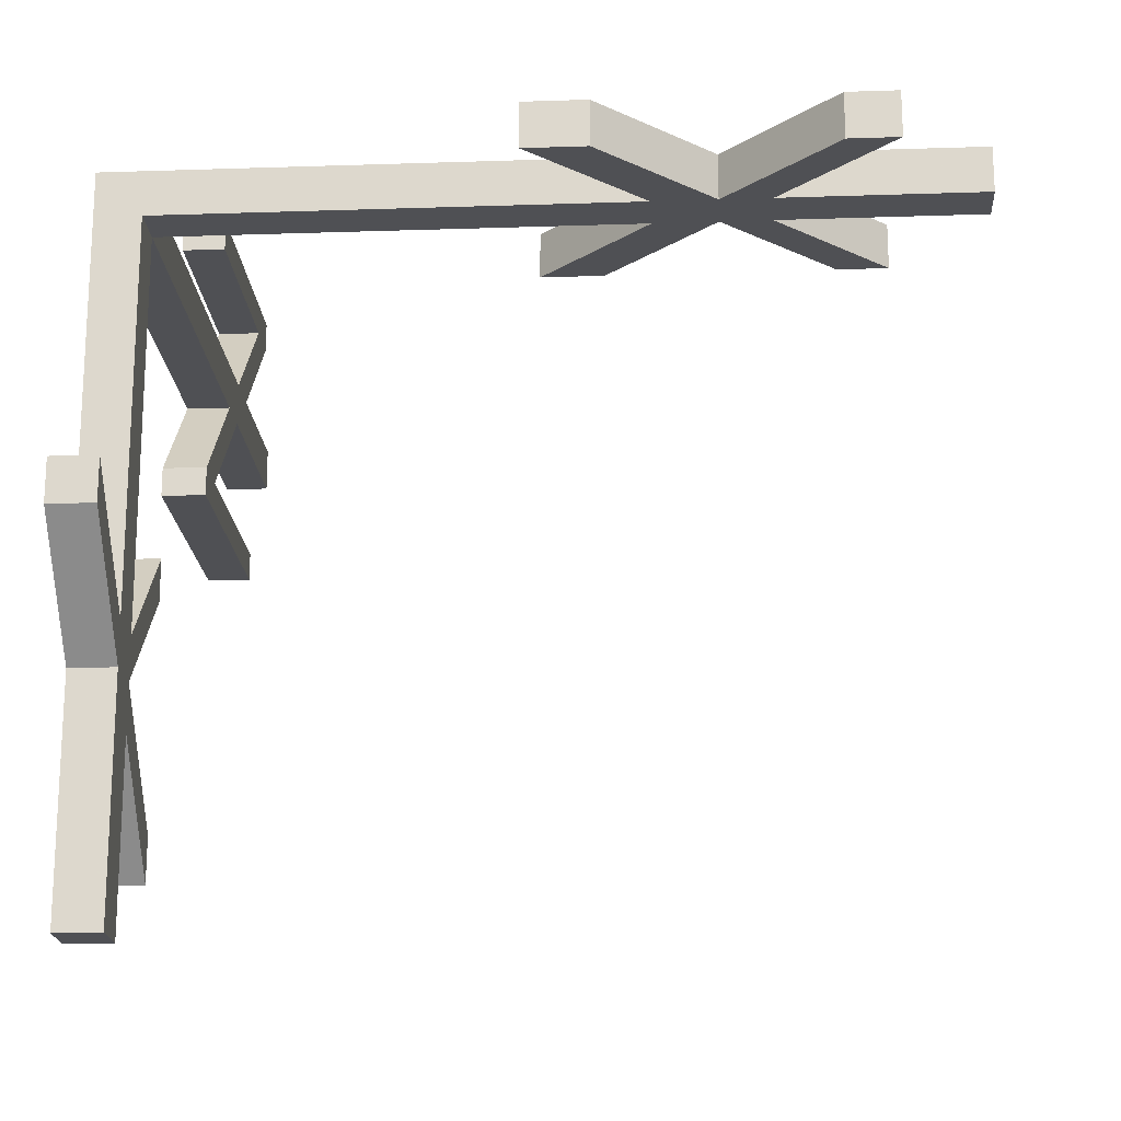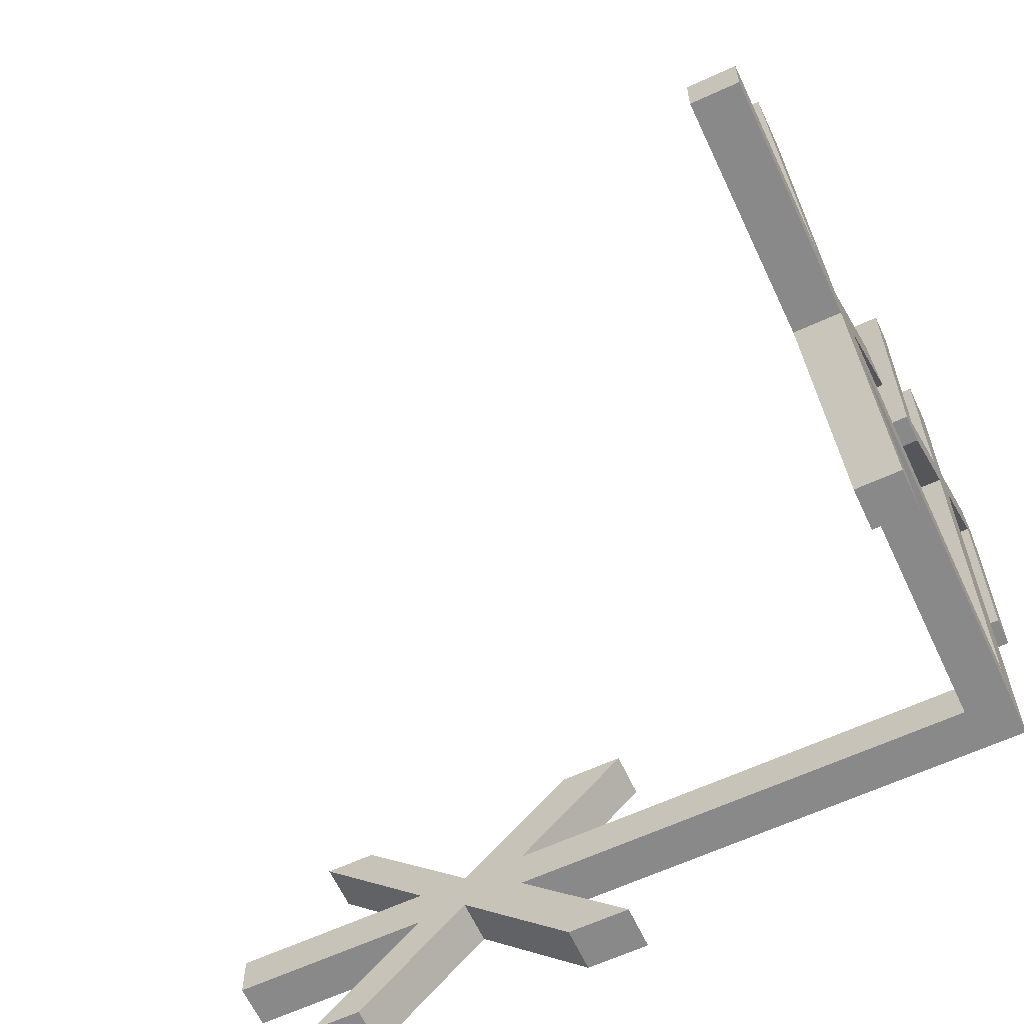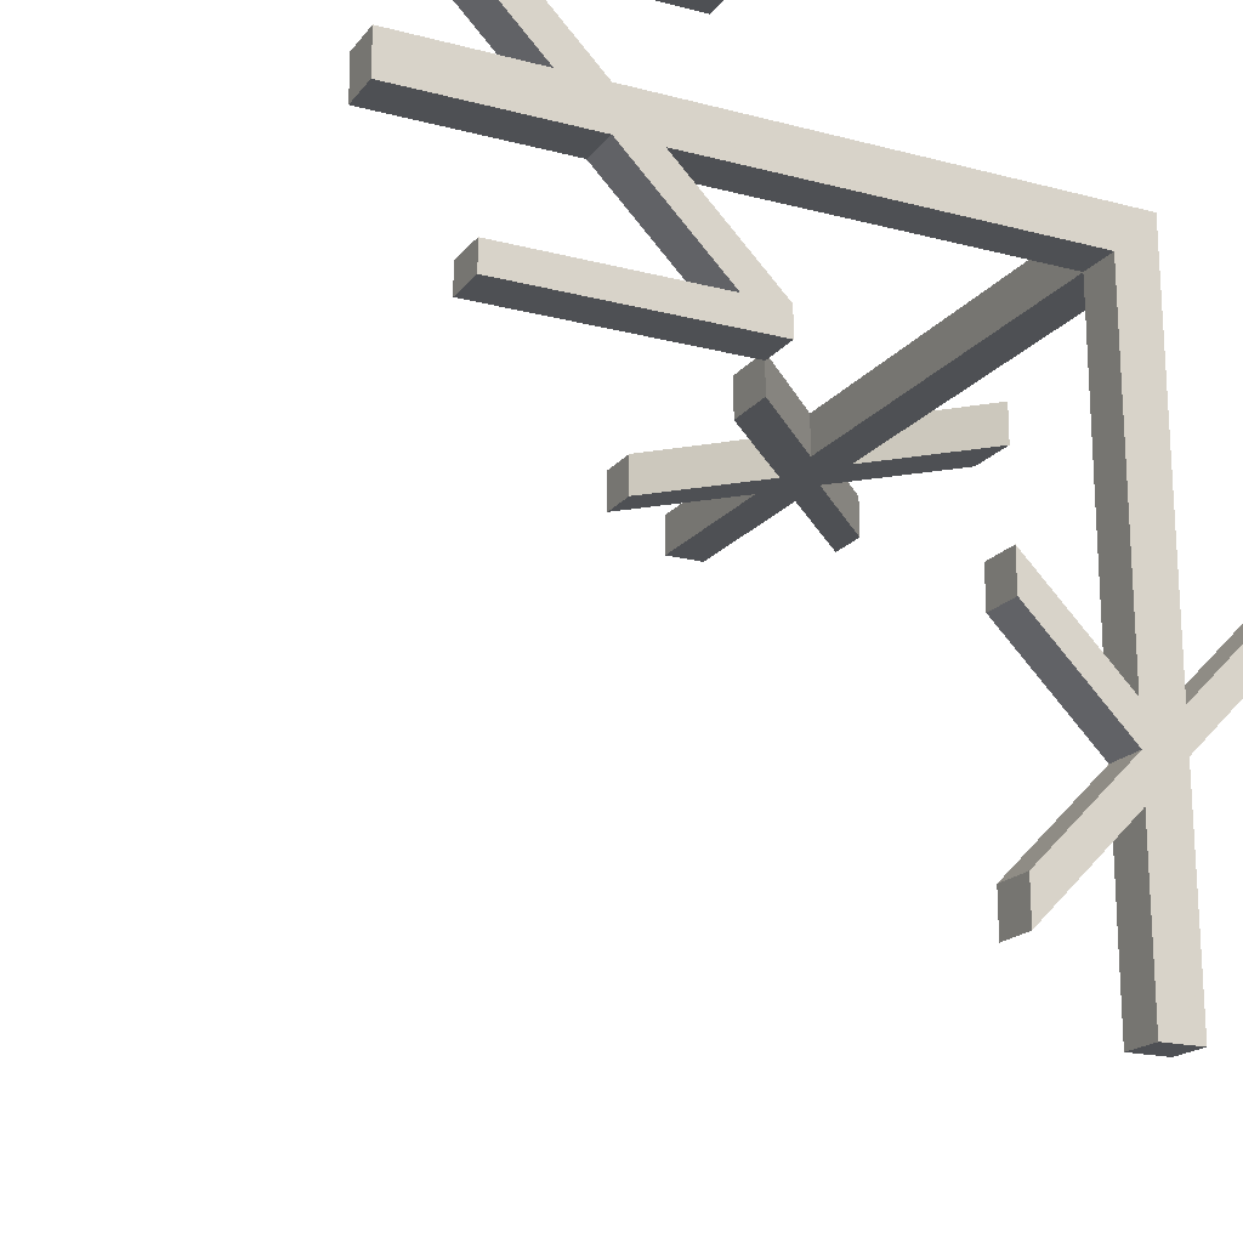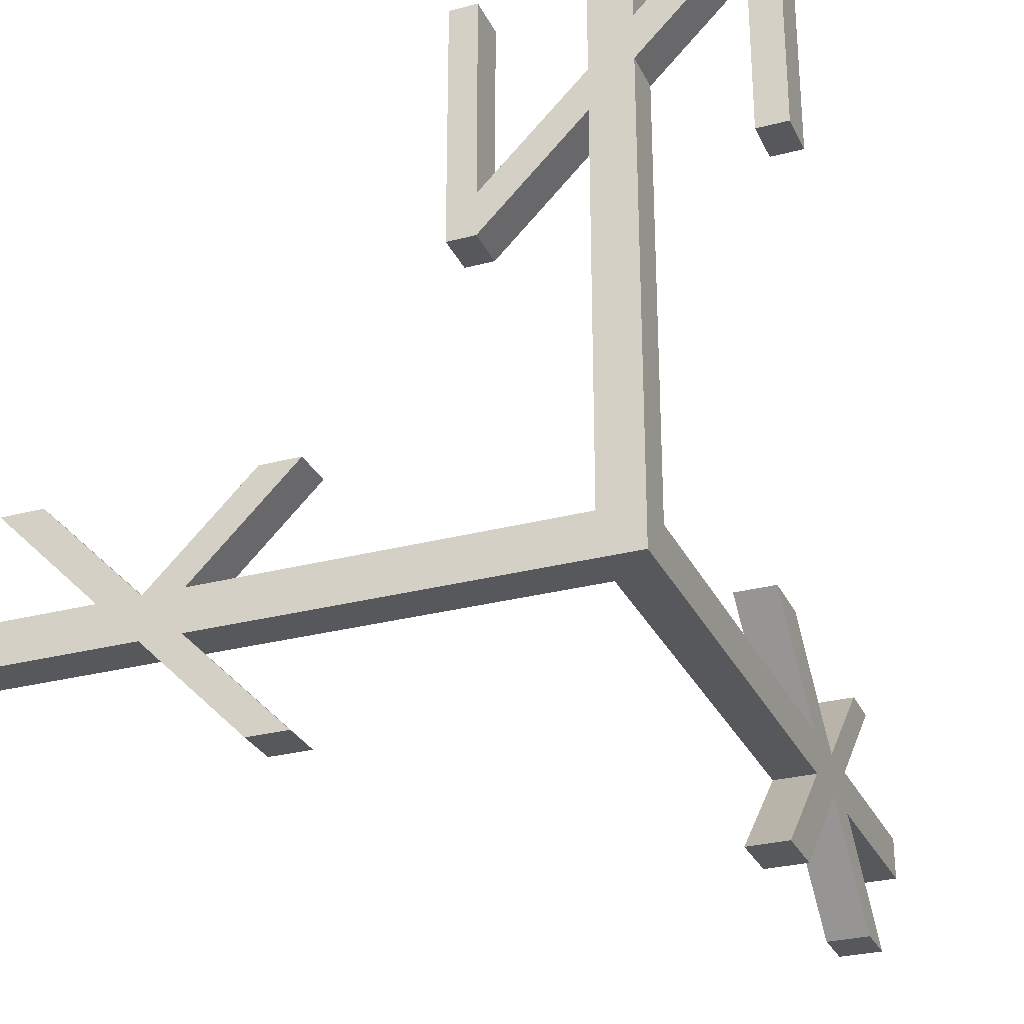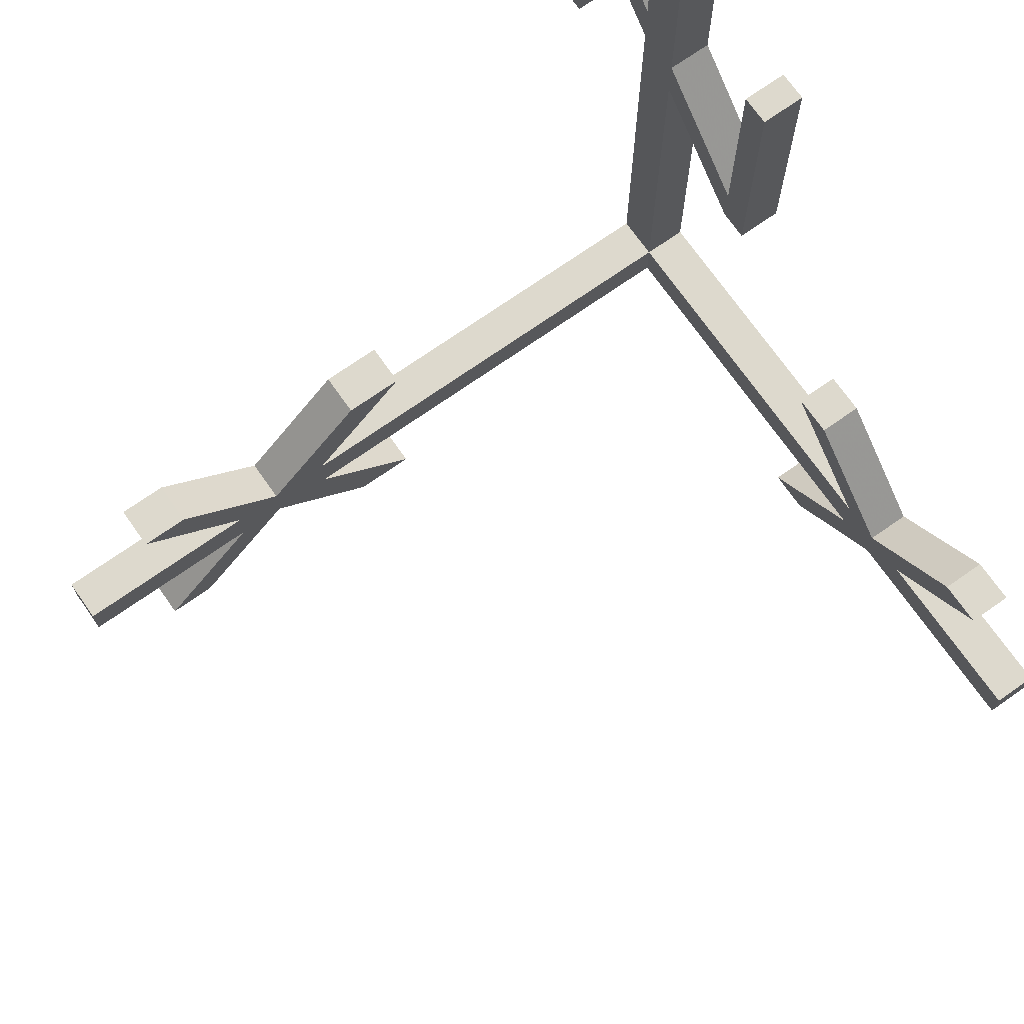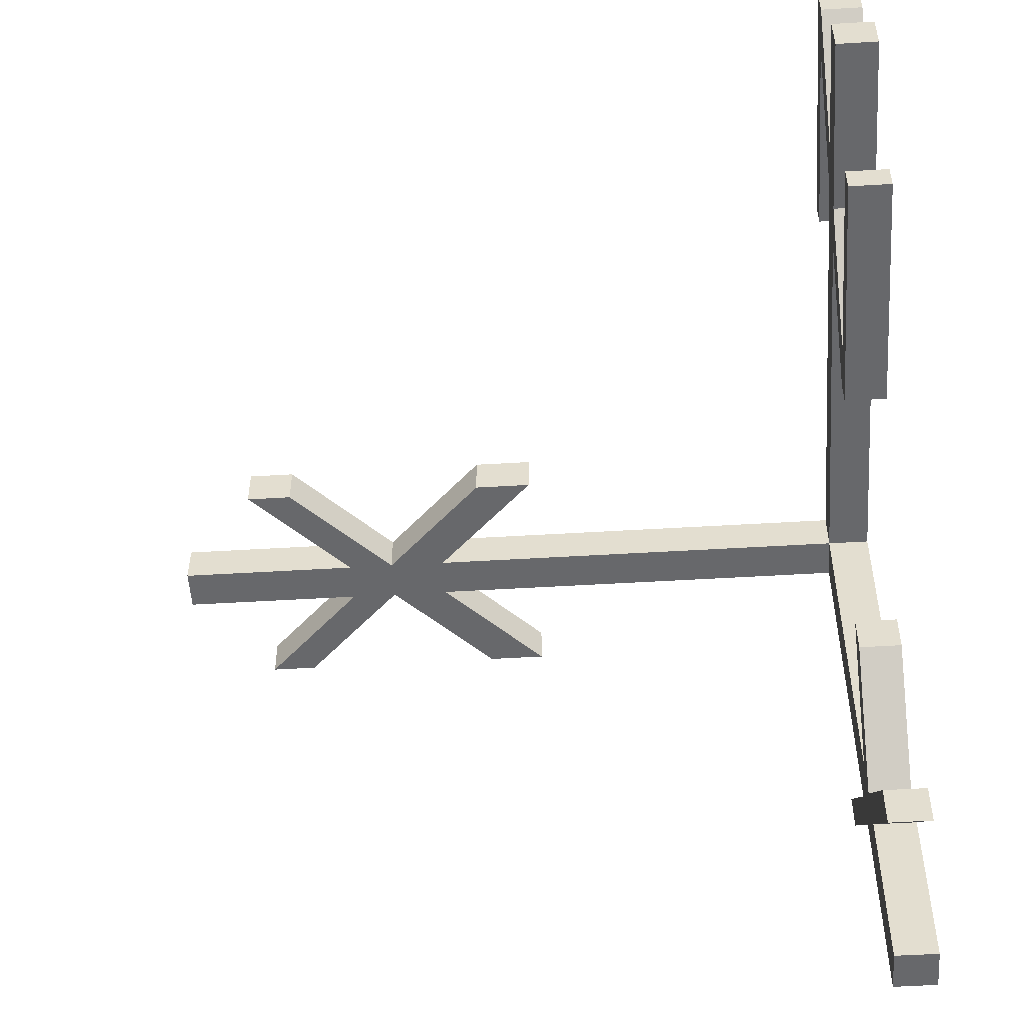
<metadata>
{"format":"obj","ext":"obj","renderer":"f3d","projection":"perspective","resolution":1024,"background":"white","views":[{"elev":-19.2,"azim":3.6,"up":"+Z"},{"elev":-63.2,"azim":-155.1,"up":"+Y"},{"elev":-18.9,"azim":-116.3,"up":"+Z"},{"elev":-28.6,"azim":-68.4,"up":"+Y"},{"elev":72.0,"azim":144.9,"up":"+Y"},{"elev":-52.5,"azim":-176.3,"up":"+Z"}]}
</metadata>
<code>
o Cube_Cube.001
v -0.205 -0.205 0.205
v -0.205 0.205 0.205
v -0.205 -0.205 -0.205
v -0.205 0.205 -0.205
v 0.205 -0.205 0.205
v 0.205 0.205 0.205
v 0.205 -0.205 -0.205
v 0.205 0.205 -0.205
v -0.205 0.205 -6.205
v -0.205 -0.205 -6.205
v 0.205 -0.205 -6.205
v 0.205 0.205 -6.205
v -0.205 6.205 0.205
v -0.205 6.205 -0.205
v 0.205 6.205 -0.205
v 0.205 6.205 0.205
v 7.205 0.205 -0.205
v 7.205 -0.205 -0.205
v 7.205 -0.205 0.205
v 7.205 0.205 0.205
v 4.405 0.205 0.205
v 4.405 0.205 -0.205
v 4.405 -0.205 -0.205
v 4.405 -0.205 0.205
v 4.965 0.205 0.205
v 4.965 -0.205 0.205
v 4.965 0.205 -0.205
v 4.965 -0.205 -0.205
v 5.413 0.205 0.205
v 5.413 -0.205 0.205
v 5.413 0.205 -0.205
v 5.413 -0.205 -0.205
v 6.413 1.205 -0.205
v 5.965 1.205 -0.205
v 5.965 1.205 0.205
v 6.413 1.205 0.205
v 3.965 1.205 -0.205
v 3.405 1.205 -0.205
v 3.405 1.205 0.205
v 3.965 1.205 0.205
v 3.965 -1.205 -0.205
v 3.405 -1.205 -0.205
v 3.405 -1.205 0.205
v 3.965 -1.205 0.205
v 6.413 -1.205 -0.205
v 5.965 -1.205 -0.205
v 5.965 -1.205 0.205
v 6.413 -1.205 0.205
v 0.205 0.205 -4.105
v -0.205 0.205 -4.105
v -0.205 -0.205 -4.105
v 0.205 -0.205 -4.105
v 0.205 0.205 -4.525
v 0.205 -0.205 -4.525
v -0.205 0.205 -4.525
v -0.205 -0.205 -4.525
v -0.205 0.205 -3.715
v -0.205 -0.205 -3.715
v 0.205 0.205 -3.715
v 0.205 -0.205 -3.715
v 0.205 1.205 -2.715
v 0.205 1.205 -3.105
v -0.205 1.205 -3.105
v -0.205 1.205 -2.715
v -0.205 1.205 -5.525
v -0.205 1.205 -5.105
v 0.205 1.205 -5.105
v 0.205 1.205 -5.525
v 0.205 -1.205 -2.715
v 0.205 -1.205 -3.105
v -0.205 -1.205 -3.105
v -0.205 -1.205 -2.715
v -0.205 4.405 -0.205
v 0.205 4.405 -0.205
v 0.205 4.405 0.205
v -0.205 4.405 0.205
v -0.205 4.855 -0.205
v -0.205 4.855 0.205
v 0.205 4.855 -0.205
v 0.205 4.855 0.205
v 0.205 3.985 -0.205
v 0.205 3.985 0.205
v -0.205 3.985 -0.205
v -0.205 3.985 0.205
v -0.205 2.985 -1.205
v -0.205 3.405 -1.205
v 0.205 3.405 -1.205
v 0.205 2.985 -1.205
v -0.205 2.985 -1.477
v -0.205 3.405 -1.477
v 0.205 3.405 -1.477
v 0.205 2.985 -1.477
v -0.205 5.405 -1.205
v 0.205 5.405 -1.205
v -0.205 5.405 -1.477
v 0.205 5.405 -1.477
v 0.205 5.855 1.205
v 0.205 5.405 1.205
v -0.205 5.405 1.205
v -0.205 5.855 1.205
v 0.205 5.855 1.495
v 0.205 5.405 1.495
v -0.205 5.405 1.495
v -0.205 5.855 1.495
v 0.205 3.405 1.205
v -0.205 3.405 1.205
v 0.205 3.405 1.495
v -0.205 3.405 1.495
f 2 3 1
f 53 9 55
f 29 17 31
f 6 1 5
f 7 1 3
f 77 15 79
f 9 11 10
f 55 10 56
f 54 12 53
f 56 11 54
f 14 16 15
f 79 16 80
f 78 14 77
f 80 13 78
f 17 19 18
f 31 18 32
f 30 20 29
f 32 19 30
f 7 24 5
f 5 21 6
f 8 23 7
f 6 22 8
f 23 41 42
f 24 25 21
f 22 28 23
f 21 38 22
f 32 46 28
f 26 29 25
f 27 32 28
f 29 35 25
f 35 33 34
f 31 36 29
f 31 34 33
f 25 34 27
f 39 37 38
f 22 37 27
f 21 40 39
f 27 40 25
f 42 44 43
f 24 44 26
f 26 41 28
f 23 43 24
f 46 48 47
f 30 45 32
f 28 47 26
f 30 47 48
f 58 69 60
f 60 49 59
f 57 51 58
f 59 62 61
f 51 54 52
f 52 53 49
f 50 56 51
f 55 66 65
f 8 57 4
f 4 58 3
f 7 59 8
f 3 60 7
f 61 63 64
f 59 64 57
f 50 62 49
f 57 63 50
f 67 65 66
f 53 67 49
f 55 68 53
f 49 66 50
f 72 70 69
f 58 71 72
f 52 71 51
f 60 70 52
f 82 76 84
f 84 73 83
f 81 75 82
f 83 86 85
f 75 99 76
f 76 77 73
f 74 80 75
f 73 79 74
f 4 81 8
f 8 82 6
f 2 83 4
f 6 84 2
f 88 91 87
f 83 88 81
f 74 86 73
f 81 87 74
f 89 91 92
f 86 89 85
f 85 92 88
f 91 94 87
f 94 95 93
f 90 96 91
f 86 95 90
f 87 93 86
f 99 104 100
f 80 98 75
f 78 99 100
f 78 97 80
f 102 104 103
f 97 102 98
f 100 101 97
f 102 105 98
f 105 108 106
f 103 107 102
f 98 106 99
f 99 108 103
f 2 4 3
f 53 12 9
f 29 20 17
f 6 2 1
f 7 5 1
f 77 14 15
f 9 12 11
f 55 9 10
f 54 11 12
f 56 10 11
f 14 13 16
f 79 15 16
f 78 13 14
f 80 16 13
f 17 20 19
f 31 17 18
f 30 19 20
f 32 18 19
f 7 23 24
f 5 24 21
f 8 22 23
f 6 21 22
f 23 28 41
f 24 26 25
f 22 27 28
f 21 39 38
f 32 45 46
f 26 30 29
f 27 31 32
f 29 36 35
f 35 36 33
f 31 33 36
f 31 27 34
f 25 35 34
f 39 40 37
f 22 38 37
f 21 25 40
f 27 37 40
f 42 41 44
f 24 43 44
f 26 44 41
f 23 42 43
f 46 45 48
f 30 48 45
f 28 46 47
f 30 26 47
f 58 72 69
f 60 52 49
f 57 50 51
f 59 49 62
f 51 56 54
f 52 54 53
f 50 55 56
f 55 50 66
f 8 59 57
f 4 57 58
f 7 60 59
f 3 58 60
f 61 62 63
f 59 61 64
f 50 63 62
f 57 64 63
f 67 68 65
f 53 68 67
f 55 65 68
f 49 67 66
f 72 71 70
f 58 51 71
f 52 70 71
f 60 69 70
f 82 75 76
f 84 76 73
f 81 74 75
f 83 73 86
f 75 98 99
f 76 78 77
f 74 79 80
f 73 77 79
f 4 83 81
f 8 81 82
f 2 84 83
f 6 82 84
f 88 92 91
f 83 85 88
f 74 87 86
f 81 88 87
f 89 90 91
f 86 90 89
f 85 89 92
f 91 96 94
f 94 96 95
f 90 95 96
f 86 93 95
f 87 94 93
f 99 103 104
f 80 97 98
f 78 76 99
f 78 100 97
f 102 101 104
f 97 101 102
f 100 104 101
f 102 107 105
f 105 107 108
f 103 108 107
f 98 105 106
f 99 106 108

</code>
